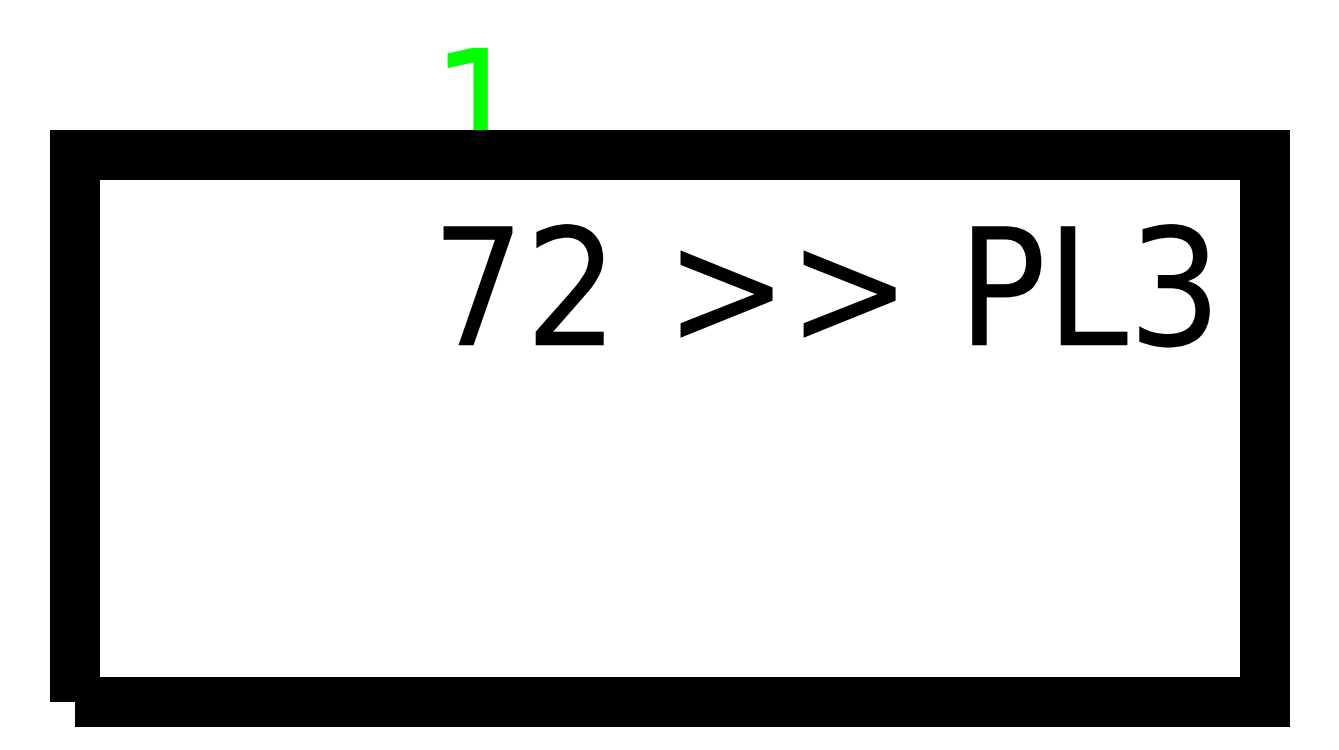
<metadata>
{"format":"dxf","ext":"dxf","renderer":"ezdxf+matplotlib","layout":"modelspace","background":"white","min_lineweight":24,"dpi":150}
</metadata>
<code>
0
SECTION
2
ENTITIES
0
TEXT
8
SCRIBE
10
30
20
45
30
0
40
10
1
1
0
TEXT
8
TEXT
10
30
20
30
30
0
40
10
1
72 >> PL3
0
POLYLINE
8
CUT
66
1
10
0
20
0
30
0
70
1
0
VERTEX
8
CUT
10
0
20
0
30
0
42
0
0
VERTEX
8
CUT
10
0
20
46
30
0
42
0
0
VERTEX
8
CUT
10
100
20
46
30
0
42
0
0
VERTEX
8
CUT
10
100
20
0
30
0
42
0
0
SEQEND
0
ENDSEC
0
EOF

</code>
